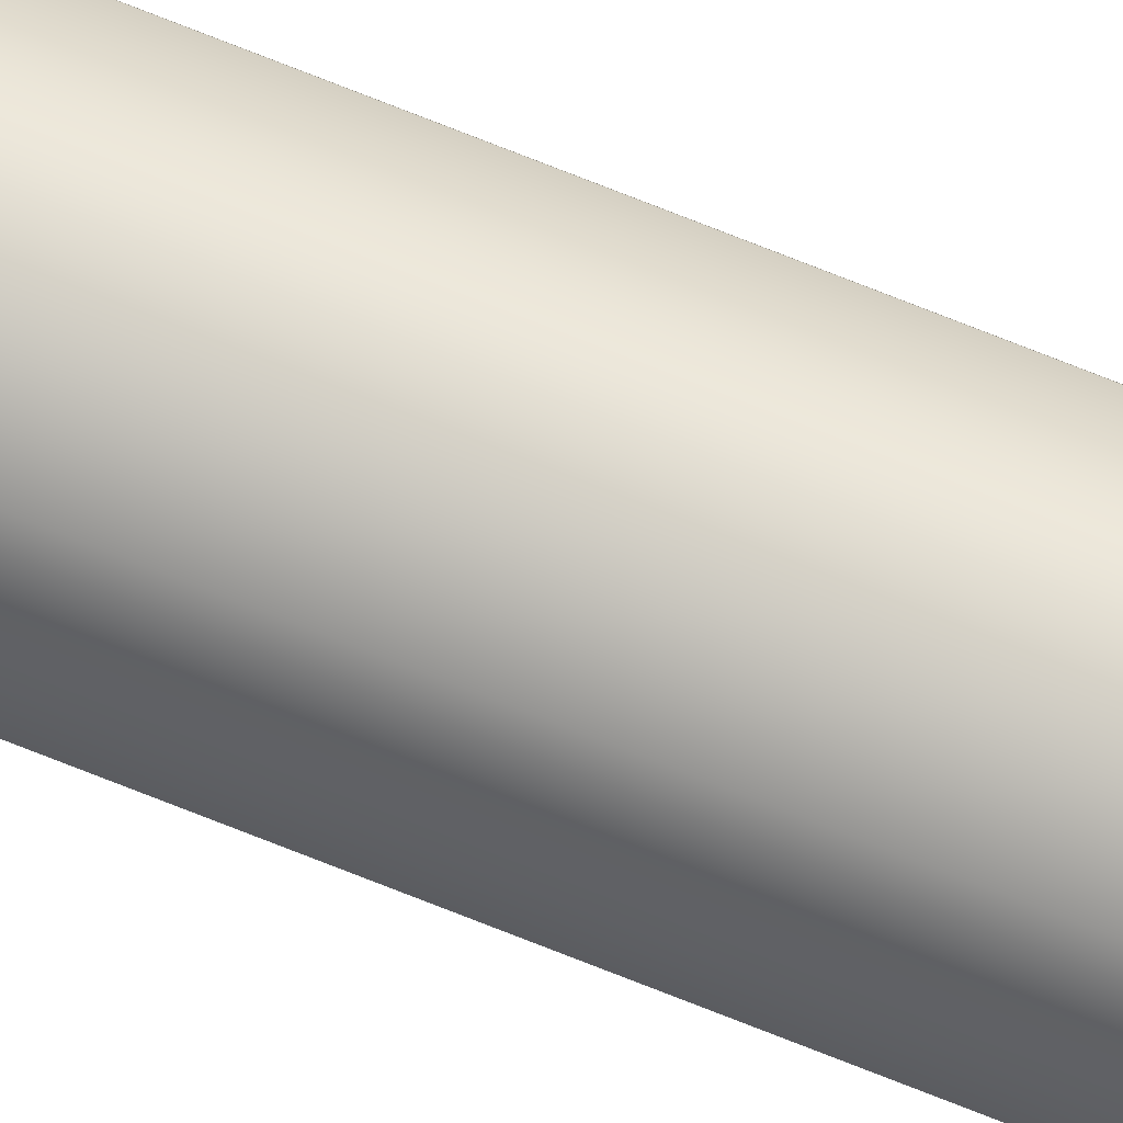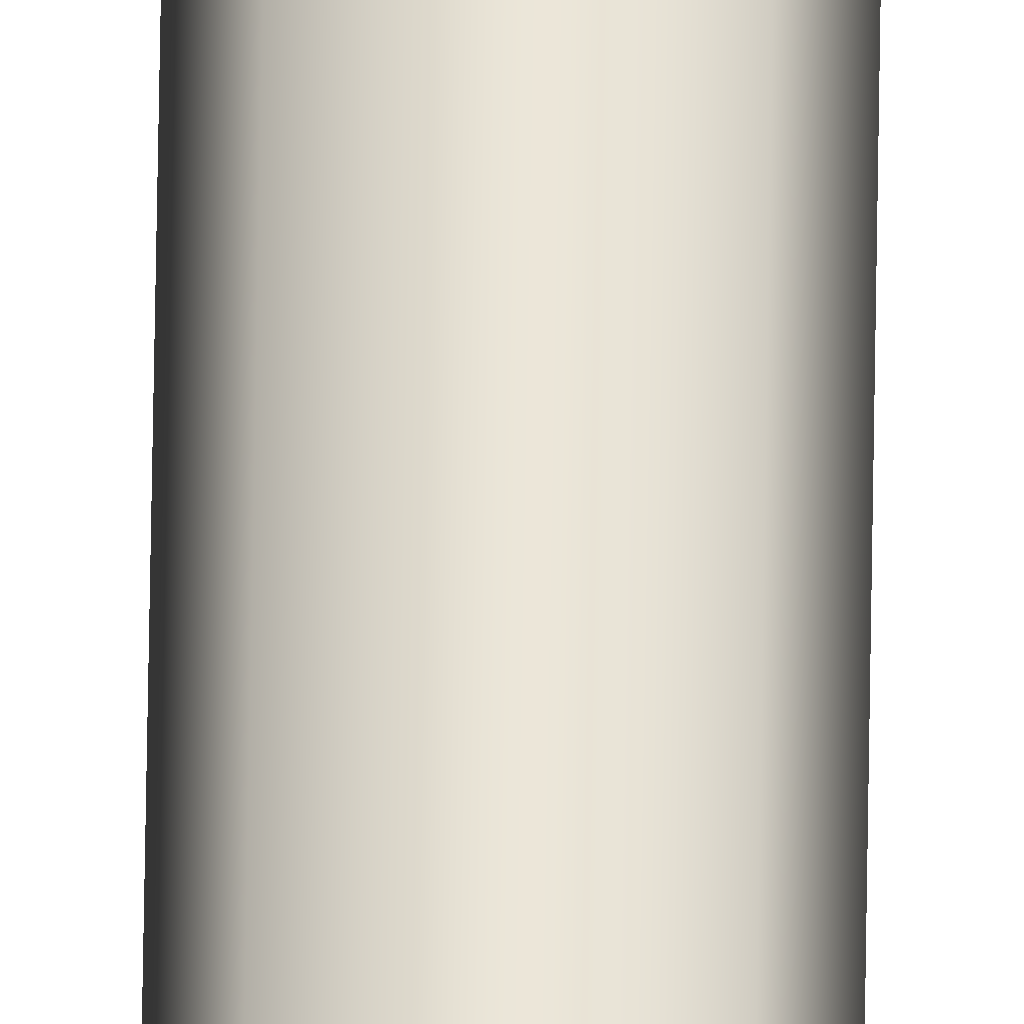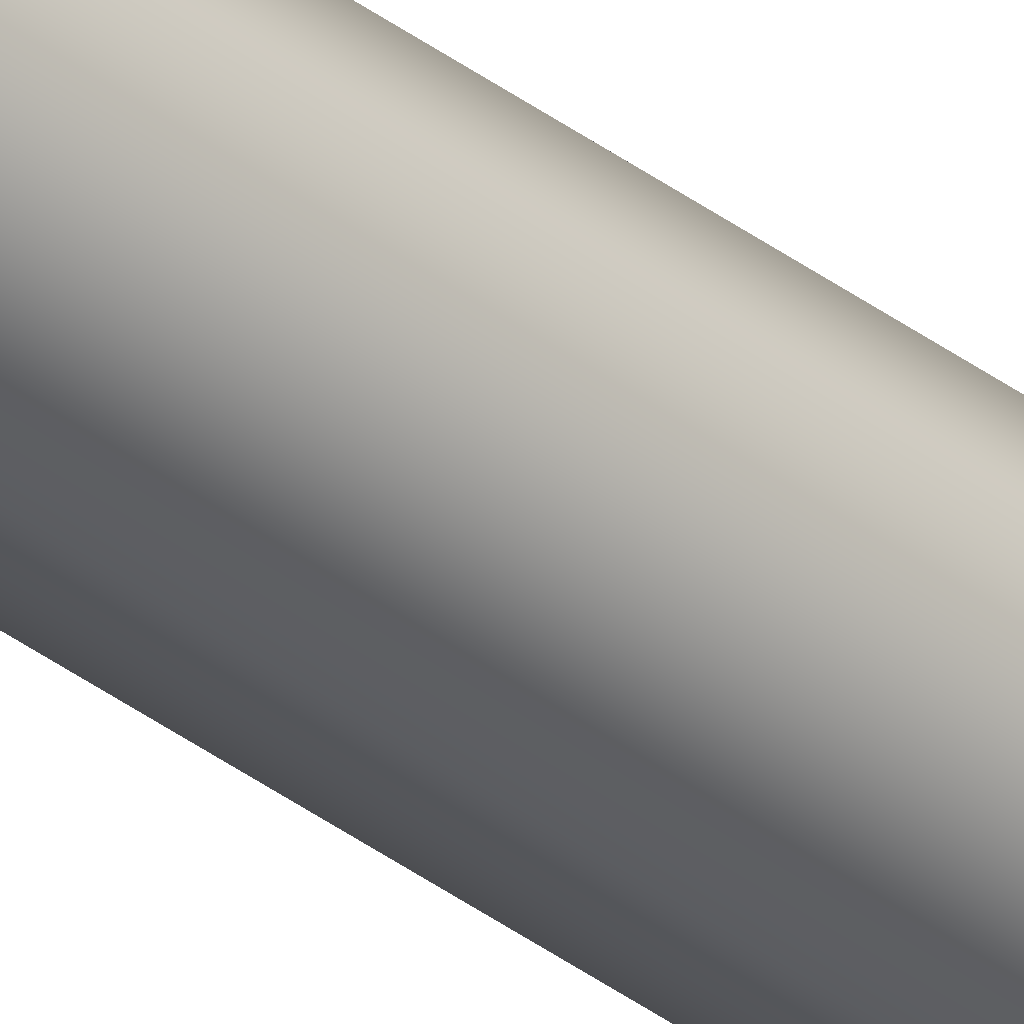
<metadata>
{"format":"obj","ext":"obj","renderer":"f3d","projection":"perspective","resolution":1024,"background":"white","views":[{"elev":66.0,"azim":-67.3,"up":"+Y"},{"elev":46.0,"azim":0.7,"up":"+Y"},{"elev":-35.2,"azim":44.5,"up":"+Y"}]}
</metadata>
<code>
o _Geometry_0
v -1883 7.512e+04 2.675e+04
v -1905 7.511e+04 2.675e+04
v -1927 7.512e+04 2.675e+04
v -1936 75140 2.675e+04
v -1927 7.516e+04 2.675e+04
v -1905 7.517e+04 2.675e+04
v -1883 7.516e+04 2.675e+04
v -1874 75140 2.675e+04
v -1874 75140 3.694e+04
v -1883 7.516e+04 3.694e+04
v -1905 7.517e+04 3.694e+04
v -1927 7.516e+04 3.694e+04
v -1936 75140 3.694e+04
v -1927 7.512e+04 3.694e+04
v -1905 7.511e+04 3.694e+04
v -1883 7.512e+04 3.694e+04
v -1883 7.512e+04 2.675e+04
v -1905 7.511e+04 2.675e+04
v -1927 7.512e+04 2.675e+04
v -1936 75140 2.675e+04
v -1927 7.516e+04 2.675e+04
v -1905 7.517e+04 2.675e+04
v -1883 7.516e+04 2.675e+04
v -1874 75140 2.675e+04
v -1874 75140 3.694e+04
v -1883 7.516e+04 3.694e+04
v -1905 7.517e+04 3.694e+04
v -1927 7.516e+04 3.694e+04
v -1936 75140 3.694e+04
v -1927 7.512e+04 3.694e+04
v -1905 7.511e+04 3.694e+04
v -1883 7.512e+04 3.694e+04
f 17 18 19
f 17 19 20
f 17 20 21
f 17 21 22
f 17 22 23
f 17 23 24
f 25 26 27
f 25 27 28
f 25 28 29
f 25 29 30
f 25 30 31
f 25 31 32
f 8 7 10
f 8 10 9
f 7 6 11
f 7 11 10
f 6 5 12
f 6 12 11
f 5 4 13
f 5 13 12
f 4 3 14
f 4 14 13
f 3 2 15
f 3 15 14
f 2 1 16
f 2 16 15
f 1 8 9
f 1 9 16

</code>
